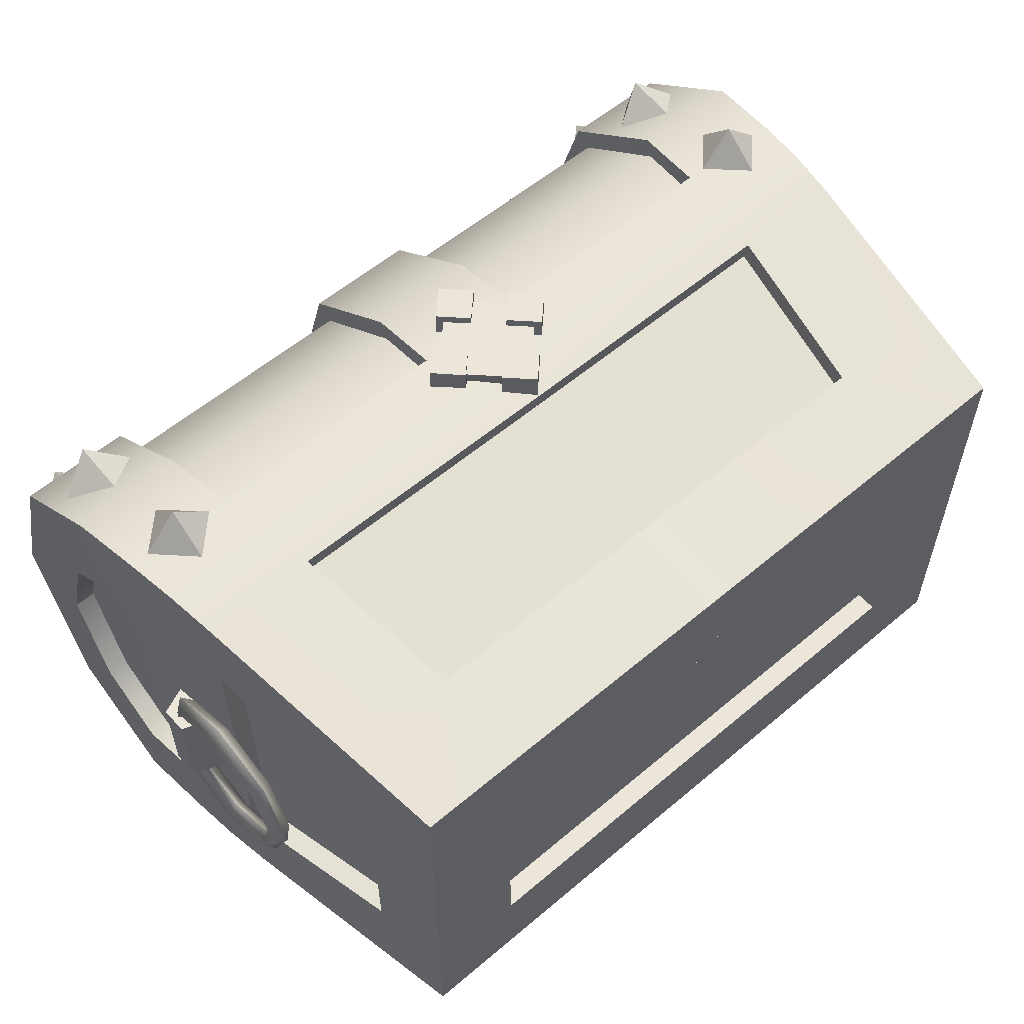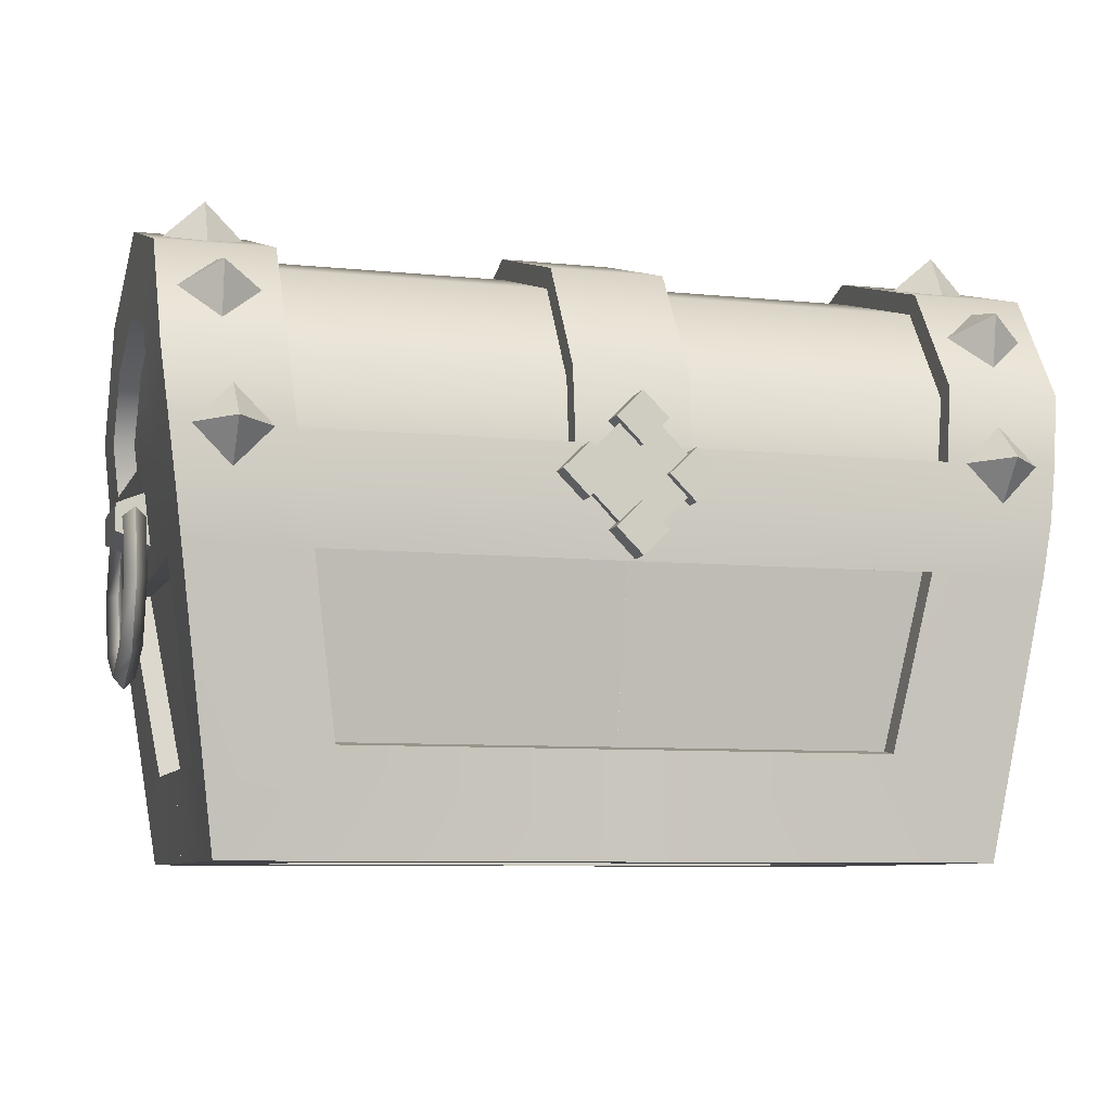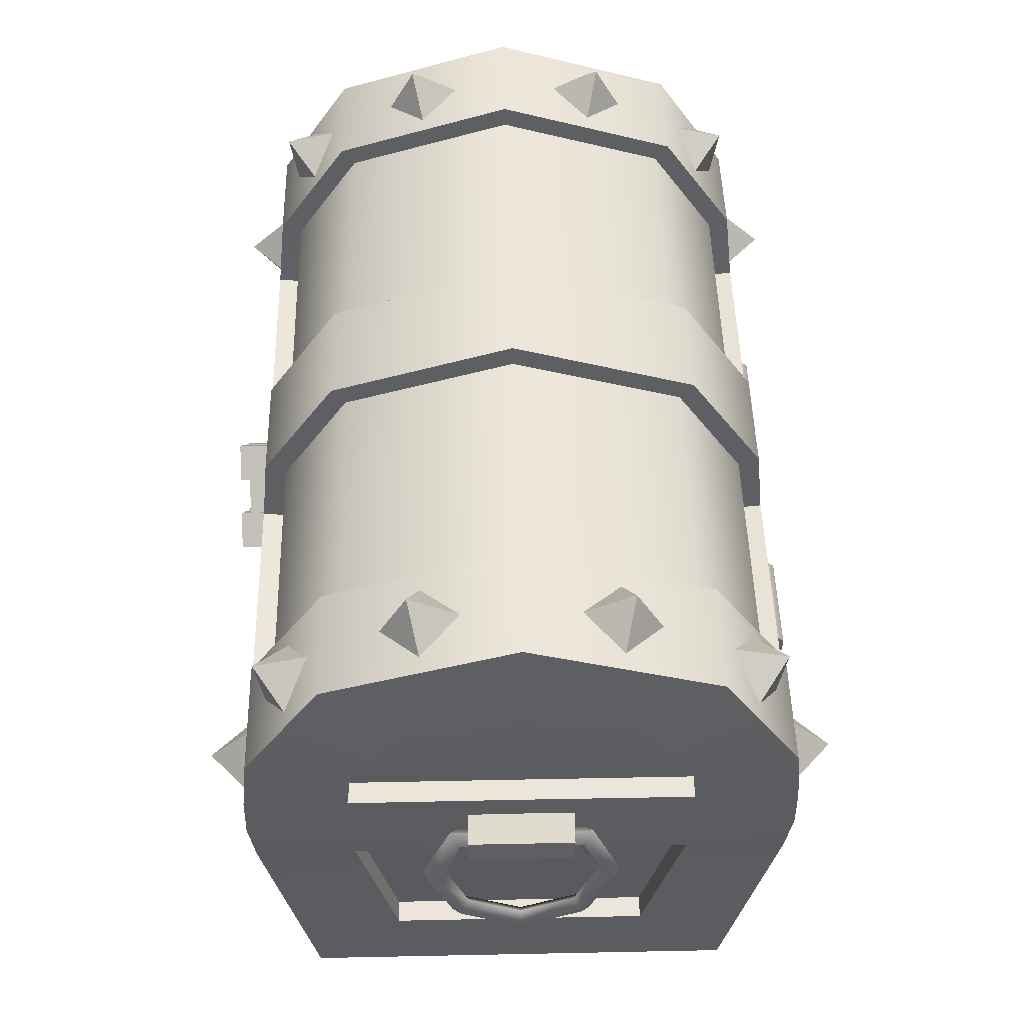
<metadata>
{"format":"obj","ext":"obj","renderer":"f3d","projection":"perspective","resolution":1024,"background":"white","views":[{"elev":57.3,"azim":-41.3,"up":"+Z"},{"elev":-8.0,"azim":-16.0,"up":"+Y"},{"elev":48.5,"azim":88.7,"up":"+Y"}]}
</metadata>
<code>
g
v  33.19 8.401 11.87
v  33.19 8.4 0
v  36.01 25.27 0
v  36.05 25.48 15.17
v  29.6 50.36 15.58
v  0 50.36 15.57
v  0.0001 40.96 21.83
v  29.61 41.19 21.81
v  29.6 55.07 0
v  0 55.07 0
v  37.98 40.14 14.79
v  37.36 35.27 15.32
v  37.26 35.14 0
v  38 40.03 0
v  24.72 9.741 18.95
v  27.26 25.44 22.25
v  0 25.39 22.22
v  0 9.739 18.95
v  0 34.75 22.46
v  28.86 34.72 22.49
v  38 46.15 10.04
v  38 49.22 0
v  25.51 2 11.21
v  0 2 11.21
v  0 2 0
v  25.51 2 0
v  40 57.07 0
v  40 51.93 16.81
v  40 46.14 10.04
v  40 49.22 0
v  40 41.59 23.72
v  39.97 39.97 14.78
v  39.24 34.88 24.46
v  39.34 35.02 15.31
v  38 25.06 24.2
v  34.46 0 20.11
v  35.17 8.121 11.87
v  38.03 25.2 15.17
v  34.46 0 0
v  35.17 8.121 0
v  0 0 20.11
v  24.72 9.418 20.92
v  0 9.418 20.92
v  27.26 25.11 24.23
v  29.6 41.86 23.69
v  28.86 34.94 24.47
v  29.6 51.93 16.81
v  29.6 57.07 0
v  25.51 0 11.21
v  25.51 0 0
v  0 0 11.21
v  38.65 29.95 0
v  39.25 34.91 0
v  38.7 30.1 15.39
v  28.11 30.01 24.69
v  0 34.97 24.45
v  0 30.01 24.66
v  38.65 29.96 24.66
v  37.99 24.99 0
v  0 25.06 24.2
v  41.45 31.25 4.756
v  41.45 28.78 4.756
v  41.45 28.78 -4.756
v  41.45 31.25 -4.756
v  38.2 32.55 4.756
v  38.2 27.48 4.756
v  38.2 27.48 -4.756
v  38.2 32.55 -4.756
v  40.88 30 5.638
v  40.88 24.34 7.983
v  39.88 24.34 6.901
v  39.88 29.23 4.873
v  39.88 30.76 6.404
v  39.88 24.34 9.066
v  39.88 29.23 -4.907
v  40.88 30 -5.672
v  39.88 30.76 -6.438
v  40.88 24.34 -8.017
v  39.88 24.34 -6.934
v  39.88 24.34 -9.1
v  40.88 18.69 -5.672
v  39.88 19.45 -4.907
v  39.88 17.92 -6.438
v  40.88 16.34 0
v  39.88 17.42 0
v  39.88 15.26 0
v  40.88 18.69 5.638
v  39.88 19.45 4.873
v  39.88 17.92 6.404
v  18.75 30.73 -25.67
v  9.333 30.73 -25.66
v  9.333 31.67 -24.31
v  18.75 31.67 -24.32
v  18.74 28.37 -24.32
v  9.333 28.37 -24.31
v  9.333 29.3 -25.66
v  18.75 29.3 -25.67
v  5.107 41.73 23.72
v  -5.286 41.73 23.69
v  -5.286 34.91 24.47
v  5.107 34.91 24.46
v  -5.286 51.93 16.81
v  5.107 51.93 16.81
v  -5.286 57.07 0
v  5.107 57.07 0
v  -5.286 34.91 -24.47
v  -5.286 41.73 -23.69
v  5.107 41.73 -23.72
v  5.107 34.91 -24.46
v  -5.286 51.93 -16.81
v  5.107 51.93 -16.81
v  5.108 34.64 21.97
v  5.109 40.86 21.38
v  -5.284 34.64 21.99
v  -5.284 40.86 21.35
v  -5.284 49.92 15.32
v  5.108 49.92 15.32
v  -5.286 54.57 0
v  5.107 54.57 0
v  -5.284 40.86 -21.35
v  -5.284 34.64 -21.99
v  5.109 40.86 -21.38
v  5.109 34.64 -21.97
v  -5.284 49.92 -15.32
v  5.109 49.92 -15.32
v  -2.367 32.32 25.86
v  -0.0003 29.96 25.86
v  2.322 32.31 25.86
v  -0.0002 34.66 25.86
v  4.188 34.13 25.86
v  4.012 33.91 23.5
v  1.649 36.26 23.65
v  1.84 36.49 25.86
v  -1.847 36.49 25.86
v  -1.627 36.28 23.81
v  -3.952 33.95 23.83
v  -4.176 34.16 25.86
v  -1.873 28.11 25.86
v  -4.202 30.46 25.86
v  -3.959 30.65 23.7
v  -1.648 28.29 23.55
v  1.814 28.08 25.86
v  1.621 28.28 23.39
v  3.998 30.64 23.37
v  4.19 30.44 25.86
v  7.079 32.28 26.67
v  7.079 32.28 23.36
v  4.716 34.62 23.5
v  4.716 34.62 26.67
v  -0 39.31 23.79
v  -0 39.31 26.67
v  2.353 36.97 26.67
v  2.353 36.97 23.65
v  -4.675 29.96 26.67
v  -6.985 32.32 26.67
v  -6.985 32.32 23.85
v  -4.675 29.96 23.7
v  -2.364 27.59 23.55
v  -0.0004 25.22 23.4
v  -0.0004 25.22 26.67
v  -2.364 27.59 26.67
v  -2.335 36.98 23.81
v  -2.335 36.98 26.67
v  -4.66 34.65 26.67
v  -4.66 34.65 23.83
v  2.324 27.57 23.39
v  2.324 27.57 26.67
v  4.702 29.93 26.67
v  4.702 29.93 23.37
v  -2.332 32.29 26.67
v  0.0001 34.63 26.67
v  2.356 32.28 26.67
v  0 29.93 26.67
v  34.05 31.37 24.56
v  37.59 34.9 24.32
v  34.05 35.13 27.6
v  34.05 38.43 24.07
v  30.51 34.9 24.32
v  34.8 44.32 21.94
v  38.33 47.26 19.97
v  34.8 49.09 22.71
v  34.8 50.19 18
v  31.26 47.26 19.97
v  34.8 53.45 11.78
v  38.34 54.5 8.405
v  34.8 57.65 9.384
v  34.8 55.55 5.029
v  31.26 54.5 8.405
v  34.05 31.37 -24.68
v  34.05 35.13 -27.72
v  37.59 34.9 -24.43
v  34.05 38.43 -24.19
v  30.51 34.9 -24.43
v  34.8 44.32 -22.06
v  34.8 49.09 -22.82
v  38.33 47.26 -20.09
v  34.8 50.19 -18.12
v  31.26 47.26 -20.09
v  34.8 53.45 -11.89
v  34.8 57.65 -9.498
v  38.34 54.5 -8.519
v  34.8 55.55 -5.143
v  31.26 54.5 -8.519
v  33.19 8.401 -11.88
v  36.05 25.48 -15.18
v  29.6 50.36 -15.59
v  29.61 41.19 -21.82
v  0.0001 40.96 -21.84
v  0 50.36 -15.58
v  37.98 40.14 -14.8
v  37.36 35.27 -15.33
v  24.72 9.741 -18.96
v  0 9.739 -18.96
v  0 25.39 -22.23
v  27.26 25.44 -22.27
v  0 34.75 -22.47
v  28.86 34.72 -22.5
v  38 46.15 -10.05
v  25.51 2 -11.22
v  0 2 -11.22
v  40 46.14 -10.05
v  40 51.93 -16.82
v  39.97 39.97 -14.79
v  40 41.59 -23.73
v  39.34 35.02 -15.32
v  39.24 34.88 -24.47
v  38 25.06 -24.21
v  38.03 25.2 -15.18
v  35.17 8.121 -11.88
v  34.46 0 -20.12
v  0 0 -20.12
v  0 9.418 -20.93
v  24.72 9.418 -20.93
v  27.26 25.11 -24.24
v  28.86 34.94 -24.48
v  29.6 41.86 -23.7
v  29.6 51.93 -16.82
v  25.51 0 -11.22
v  0 0 -11.22
v  38.7 30.1 -15.4
v  28.11 30.01 -24.7
v  0 30.01 -24.67
v  0 34.97 -24.46
v  38.65 29.96 -24.68
v  0 25.06 -24.21
v  38.88 30 5.638
v  39.88 29.23 4.873
v  39.88 24.34 6.901
v  38.88 24.34 7.983
v  39.88 30.76 6.404
v  39.88 24.34 9.066
v  38.88 30 -5.672
v  39.88 29.23 -4.907
v  39.88 30.76 -6.438
v  38.88 24.34 -8.017
v  39.88 24.34 -6.934
v  39.88 24.34 -9.1
v  38.88 18.69 -5.672
v  39.88 19.45 -4.907
v  39.88 17.92 -6.438
v  38.88 16.34 -0.0001
v  39.88 17.42 -0.0001
v  39.88 15.26 -0.0001
v  38.88 18.69 5.638
v  39.88 19.45 4.873
v  39.88 17.92 6.404
v  -33.19 8.401 11.87
v  -36.05 25.48 15.17
v  -36.01 25.27 0
v  -33.19 8.4 0
v  -29.61 50.36 15.58
v  -29.61 41.19 21.81
v  -0.0057 40.96 21.83
v  -0.0023 50.36 15.57
v  -0.0028 55.07 0
v  -29.61 55.07 0
v  -37.98 40.14 14.79
v  -38.01 40.03 0
v  -37.26 35.14 0
v  -37.36 35.27 15.32
v  -24.73 9.741 18.95
v  -0.0023 9.739 18.95
v  -0.0037 25.39 22.22
v  -27.27 25.44 22.25
v  -0.0033 34.75 22.46
v  -28.86 34.72 22.49
v  -38 46.15 10.04
v  -38 49.22 0
v  -25.51 2 11.21
v  -25.51 2 0
v  -0.0023 2 0
v  -0.0023 2 11.21
v  -40 57.07 0
v  -40 49.22 0
v  -40 46.14 10.04
v  -40 51.93 16.81
v  -39.97 39.97 14.78
v  -40 41.59 23.72
v  -39.34 35.02 15.31
v  -39.25 34.88 24.46
v  -38 25.06 24.2
v  -38.03 25.2 15.17
v  -35.17 8.121 11.87
v  -34.47 0 20.11
v  -35.17 8.121 0
v  -34.46 0 0
v  -0.0023 0 20.11
v  -0.0023 9.418 20.93
v  -24.73 9.418 20.93
v  -27.27 25.11 24.23
v  -28.86 34.94 24.47
v  -29.6 41.86 23.69
v  -29.61 51.93 16.81
v  -29.6 57.07 0.0001
v  -25.51 0 0
v  -25.51 0 11.22
v  -0.0023 0 11.22
v  -38.66 29.95 0
v  -38.7 30.1 15.4
v  -39.25 34.91 0
v  -28.12 30.01 24.69
v  -0.0023 30.01 24.66
v  0.0014 34.97 24.45
v  -38.65 29.96 24.66
v  -37.99 24.99 0
v  -0.0023 25.06 24.21
v  -41.45 31.25 4.766
v  -41.45 31.25 -4.756
v  -41.45 28.78 -4.739
v  -41.45 28.78 4.772
v  -38.21 27.48 4.766
v  -38.21 32.55 4.772
v  -38.21 27.48 -4.745
v  -38.21 32.55 -4.756
v  -40.88 30 5.638
v  -39.88 29.23 4.873
v  -39.88 24.34 6.901
v  -40.88 24.34 7.983
v  -39.88 30.76 6.404
v  -39.88 24.34 9.066
v  -40.88 30 -5.672
v  -39.88 29.23 -4.907
v  -39.88 30.76 -6.438
v  -40.88 24.34 -8.007
v  -39.88 24.34 -6.924
v  -39.88 24.34 -9.1
v  -40.88 18.69 -5.672
v  -39.88 19.45 -4.907
v  -39.88 17.92 -6.438
v  -40.88 16.34 -0.0001
v  -39.88 17.42 -0.0001
v  -39.88 15.26 -0.0001
v  -40.88 18.69 5.649
v  -39.88 19.45 4.883
v  -39.88 17.92 6.404
v  -18.75 30.73 -25.66
v  -18.75 31.67 -24.31
v  -9.334 31.67 -24.31
v  -9.336 30.73 -25.66
v  -18.75 28.37 -24.32
v  -18.75 29.3 -25.67
v  -9.333 29.3 -25.66
v  -9.336 28.37 -24.31
v  -34.05 31.37 24.57
v  -34.05 35.13 27.6
v  -37.59 34.9 24.32
v  -34.05 38.43 24.07
v  -30.52 34.9 24.32
v  -34.8 44.32 21.94
v  -34.8 49.09 22.71
v  -38.33 47.26 19.97
v  -34.8 50.19 18
v  -31.26 47.26 19.97
v  -34.8 53.45 11.78
v  -34.8 57.65 9.394
v  -38.34 54.5 8.415
v  -34.8 55.55 5.029
v  -31.27 54.5 8.405
v  -34.05 31.37 -24.68
v  -37.59 34.9 -24.42
v  -34.05 35.13 -27.72
v  -34.05 38.43 -24.18
v  -30.52 34.9 -24.43
v  -34.8 44.32 -22.05
v  -38.33 47.26 -20.09
v  -34.8 49.09 -22.81
v  -34.8 50.19 -18.12
v  -31.26 47.26 -20.09
v  -34.8 53.45 -11.89
v  -38.34 54.5 -8.519
v  -34.8 57.65 -9.498
v  -34.8 55.55 -5.143
v  -31.27 54.5 -8.509
v  -33.19 8.401 -11.88
v  -33.19 8.4 -0.0001
v  -36.05 25.48 -15.17
v  -29.61 50.36 -15.59
v  -0.0023 50.36 -15.57
v  -0.0057 40.96 -21.83
v  -29.61 41.19 -21.82
v  -29.61 55.07 -0.0001
v  -0.0028 55.07 -0.0001
v  -37.98 40.14 -14.8
v  -37.36 35.27 -15.33
v  -37.26 35.14 -0.0001
v  -38.01 40.03 -0.0001
v  -24.73 9.741 -18.95
v  -27.27 25.44 -22.27
v  -0.0037 25.39 -22.23
v  -0.0023 9.739 -18.96
v  -0.0033 34.75 -22.46
v  -28.86 34.72 -22.5
v  -38 46.15 -10.05
v  -38 49.22 -0.0001
v  -25.51 2 -11.22
v  -0.0023 2 -11.22
v  -0.0023 2 -0.0001
v  -25.51 2 -0.0001
v  -40 51.93 -16.82
v  -40 46.14 -10.05
v  -40 49.22 0
v  -40 41.59 -23.72
v  -39.97 39.97 -14.78
v  -39.25 34.88 -24.47
v  -39.34 35.02 -15.32
v  -38 25.06 -24.21
v  -34.47 0 -20.11
v  -35.17 8.121 -11.88
v  -38.03 25.2 -15.18
v  -34.47 0 -0.0001
v  -35.17 8.121 -0.0001
v  -0.0023 0 -20.12
v  -24.73 9.418 -20.93
v  -0.0023 9.418 -20.93
v  -27.27 25.11 -24.24
v  -29.61 41.86 -23.7
v  -28.86 34.94 -24.48
v  -29.61 51.93 -16.82
v  -29.61 57.07 -0.0001
v  -25.51 0 -11.22
v  -25.51 0 -0.0001
v  -0.0023 0 -11.22
v  -38.66 29.95 -0.0001
v  -39.25 34.91 -0.0001
v  -38.7 30.1 -15.4
v  -28.12 30.01 -24.7
v  -0.0023 34.97 -24.46
v  -0.0023 30.01 -24.67
v  -38.66 29.96 -24.68
v  -37.99 24.99 -0.0001
v  -0.0023 25.06 -24.21
v  -38.88 30 5.638
v  -38.88 24.34 7.983
v  -39.88 24.34 6.901
v  -39.88 29.23 4.873
v  -39.88 30.76 6.404
v  -39.88 24.34 9.066
v  -39.88 29.23 -4.907
v  -38.88 30 -5.672
v  -39.88 30.76 -6.438
v  -38.88 24.34 -8.017
v  -39.88 24.34 -6.934
v  -39.88 24.34 -9.1
v  -38.88 18.69 -5.672
v  -39.88 19.45 -4.907
v  -39.88 17.92 -6.438
v  -38.88 16.34 -0.0001
v  -39.88 17.42 -0.0001
v  -39.88 15.26 -0.0001
v  -38.88 18.69 5.638
v  -39.88 19.45 4.873
v  -39.88 17.92 6.404
g Chest
f 1 2 3 4
f 5 6 7 8
f 5 9 10 6
f 11 12 13 14
f 15 16 17 18
f 19 20 8 7
f 21 11 14 22
f 23 24 25 26
f 27 28 29 30
f 28 31 32 29
f 31 33 34 32
f 35 36 37 38
f 36 39 40 37
f 41 36 42 43
f 36 35 44 42
f 33 31 45 46
f 31 28 47 45
f 28 27 48 47
f 39 36 49 50
f 36 41 51 49
f 52 53 34 54
f 55 46 56 57
f 54 34 33 58
f 55 44 35 58
f 59 52 54 38
f 44 55 57 60
f 38 54 58 35
f 46 55 58 33
f 56 46 20 19
f 46 45 8 20
f 45 47 5 8
f 47 48 9 5
f 59 38 4 3
f 38 37 1 4
f 37 40 2 1
f 34 53 13 12
f 30 29 21 22
f 29 32 11 21
f 32 34 12 11
f 43 42 15 18
f 42 44 16 15
f 44 60 17 16
f 50 49 23 26
f 49 51 24 23
f 61 62 63 64
f 62 61 65 66
f 63 62 66 67
f 61 64 68 65
f 64 63 67 68
f 69 70 71 72
f 73 74 70 69
f 72 75 76 69
f 69 76 77 73
f 78 76 75 79
f 80 77 76 78
f 81 78 79 82
f 83 80 78 81
f 84 81 82 85
f 86 83 81 84
f 87 84 85 88
f 89 86 84 87
f 70 87 88 71
f 74 89 87 70
f 90 91 92 93
f 94 95 96 97
f 94 97 90 93
f 92 91 96 95
f 90 97 96 91
f 98 99 100 101
f 102 99 98 103
f 104 102 103 105
f 106 107 108 109
f 107 110 111 108
f 110 104 105 111
f 101 112 113 98
f 114 100 99 115
f 115 99 102 116
f 117 103 98 113
f 116 102 104 118
f 119 105 103 117
f 120 107 106 121
f 108 122 123 109
f 124 110 107 120
f 111 125 122 108
f 118 104 110 124
f 105 119 125 111
f 126 127 128 129
f 130 131 132 133
f 134 135 136 137
f 138 139 140 141
f 142 143 144 145
f 137 126 129 134
f 145 128 127 142
f 146 147 148 149
f 150 151 152 153
f 154 155 156 157
f 158 159 160 161
f 139 138 127 126
f 130 133 129 128
f 151 150 162 163
f 156 155 164 165
f 160 159 166 167
f 147 146 168 169
f 155 154 170 164
f 152 151 163 171
f 168 146 149 172
f 161 160 167 173
f 153 152 133 132
f 152 171 129 133
f 171 163 134 129
f 163 162 135 134
f 165 164 137 136
f 164 170 126 137
f 170 154 139 126
f 154 157 140 139
f 158 161 138 141
f 161 173 127 138
f 173 167 142 127
f 167 166 143 142
f 169 168 145 144
f 168 172 128 145
f 172 149 130 128
f 149 148 131 130
f 174 175 176
f 175 177 176
f 177 178 176
f 178 174 176
f 179 180 181
f 180 182 181
f 182 183 181
f 183 179 181
f 184 185 186
f 185 187 186
f 187 188 186
f 188 184 186
f 189 190 191
f 191 190 192
f 192 190 193
f 193 190 189
f 194 195 196
f 196 195 197
f 197 195 198
f 198 195 194
f 199 200 201
f 201 200 202
f 202 200 203
f 203 200 199
f 204 205 3 2
f 206 207 208 209
f 206 209 10 9
f 210 14 13 211
f 212 213 214 215
f 216 208 207 217
f 218 22 14 210
f 219 26 25 220
f 27 30 221 222
f 222 221 223 224
f 224 223 225 226
f 227 228 229 230
f 230 229 40 39
f 231 232 233 230
f 230 233 234 227
f 226 235 236 224
f 224 236 237 222
f 222 237 48 27
f 39 50 238 230
f 230 238 239 231
f 52 240 225 53
f 241 242 243 235
f 240 244 226 225
f 241 244 227 234
f 59 228 240 52
f 234 245 242 241
f 228 227 244 240
f 235 226 244 241
f 243 216 217 235
f 235 217 207 236
f 236 207 206 237
f 237 206 9 48
f 59 3 205 228
f 228 205 204 229
f 229 204 2 40
f 225 211 13 53
f 30 22 218 221
f 221 218 210 223
f 223 210 211 225
f 232 213 212 233
f 233 212 215 234
f 234 215 214 245
f 50 26 219 238
f 238 219 220 239
f 246 247 248 249
f 250 246 249 251
f 247 246 252 253
f 246 250 254 252
f 255 256 253 252
f 257 255 252 254
f 258 259 256 255
f 260 258 255 257
f 261 262 259 258
f 263 261 258 260
f 264 265 262 261
f 266 264 261 263
f 249 248 265 264
f 251 249 264 266
f 267 268 269 270
f 271 272 273 274
f 271 274 275 276
f 277 278 279 280
f 281 282 283 284
f 285 273 272 286
f 287 288 278 277
f 289 290 291 292
f 293 294 295 296
f 296 295 297 298
f 298 297 299 300
f 301 302 303 304
f 304 303 305 306
f 307 308 309 304
f 304 309 310 301
f 300 311 312 298
f 298 312 313 296
f 296 313 314 293
f 306 315 316 304
f 304 316 317 307
f 318 319 299 320
f 321 322 323 311
f 319 324 300 299
f 321 324 301 310
f 325 302 319 318
f 310 326 322 321
f 302 301 324 319
f 311 300 324 321
f 323 285 286 311
f 311 286 272 312
f 312 272 271 313
f 313 271 276 314
f 325 269 268 302
f 302 268 267 303
f 303 267 270 305
f 299 280 279 320
f 294 288 287 295
f 295 287 277 297
f 297 277 280 299
f 308 282 281 309
f 309 281 284 310
f 310 284 283 326
f 315 290 289 316
f 316 289 292 317
f 327 328 329 330
f 330 331 332 327
f 329 333 331 330
f 327 332 334 328
f 328 334 333 329
f 335 336 337 338
f 339 335 338 340
f 336 335 341 342
f 335 339 343 341
f 344 345 342 341
f 346 344 341 343
f 347 348 345 344
f 349 347 344 346
f 350 351 348 347
f 352 350 347 349
f 353 354 351 350
f 355 353 350 352
f 338 337 354 353
f 340 338 353 355
f 356 357 358 359
f 360 361 362 363
f 360 357 356 361
f 358 363 362 359
f 356 359 362 361
f 364 365 366
f 366 365 367
f 367 365 368
f 368 365 364
f 369 370 371
f 371 370 372
f 372 370 373
f 373 370 369
f 374 375 376
f 376 375 377
f 377 375 378
f 378 375 374
f 379 380 381
f 380 382 381
f 382 383 381
f 383 379 381
f 384 385 386
f 385 387 386
f 387 388 386
f 388 384 386
f 389 390 391
f 390 392 391
f 392 393 391
f 393 389 391
f 394 395 269 396
f 397 398 399 400
f 397 401 402 398
f 403 404 405 406
f 407 408 409 410
f 411 412 400 399
f 413 403 406 414
f 415 416 417 418
f 293 419 420 421
f 419 422 423 420
f 422 424 425 423
f 426 427 428 429
f 427 430 431 428
f 432 427 433 434
f 427 426 435 433
f 424 422 436 437
f 422 419 438 436
f 419 293 439 438
f 430 427 440 441
f 427 432 442 440
f 443 444 425 445
f 446 437 447 448
f 445 425 424 449
f 446 435 426 449
f 450 443 445 429
f 435 446 448 451
f 429 445 449 426
f 437 446 449 424
f 447 437 412 411
f 437 436 400 412
f 436 438 397 400
f 438 439 401 397
f 450 429 396 269
f 429 428 394 396
f 428 431 395 394
f 425 444 405 404
f 421 420 413 414
f 420 423 403 413
f 423 425 404 403
f 434 433 407 410
f 433 435 408 407
f 435 451 409 408
f 441 440 415 418
f 440 442 416 415
f 452 453 454 455
f 456 457 453 452
f 455 458 459 452
f 452 459 460 456
f 461 459 458 462
f 463 460 459 461
f 464 461 462 465
f 466 463 461 464
f 467 464 465 468
f 469 466 464 467
f 470 467 468 471
f 472 469 467 470
f 453 470 471 454
f 457 472 470 453

</code>
